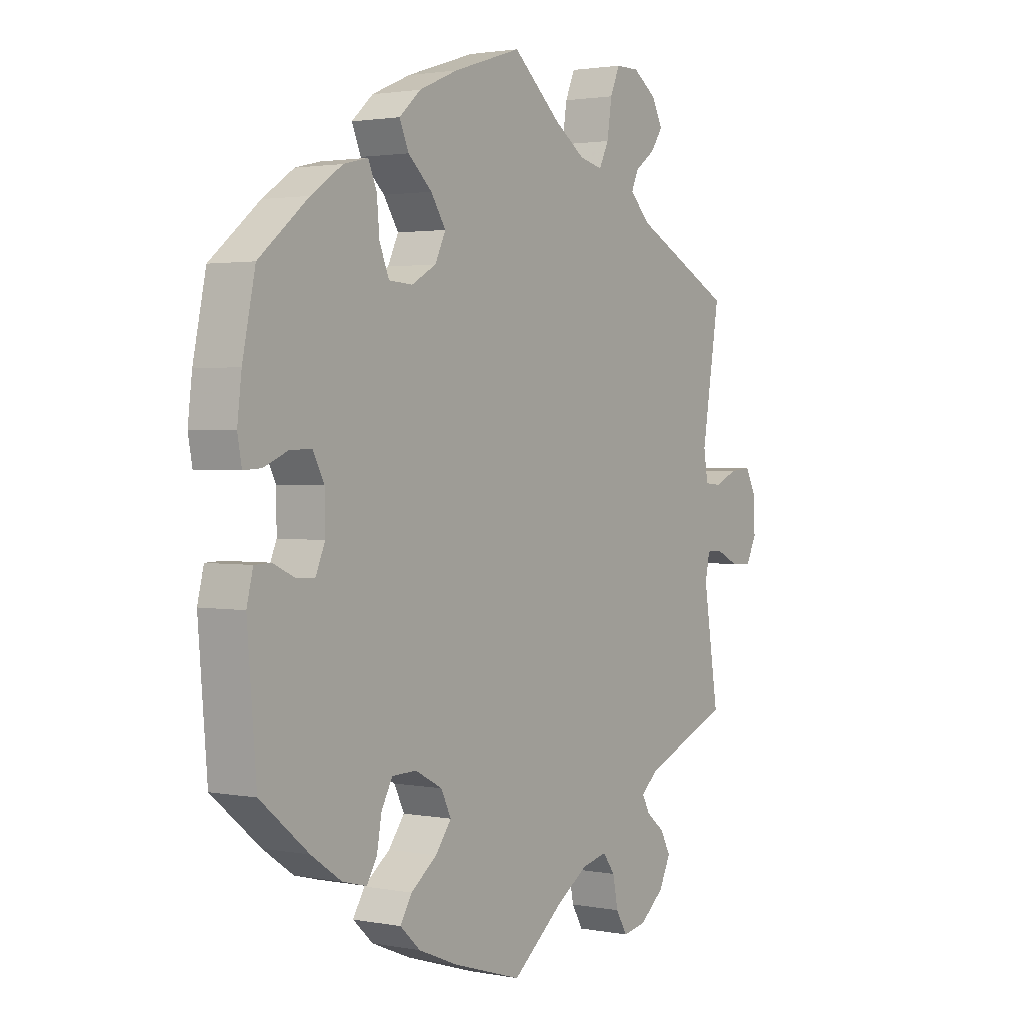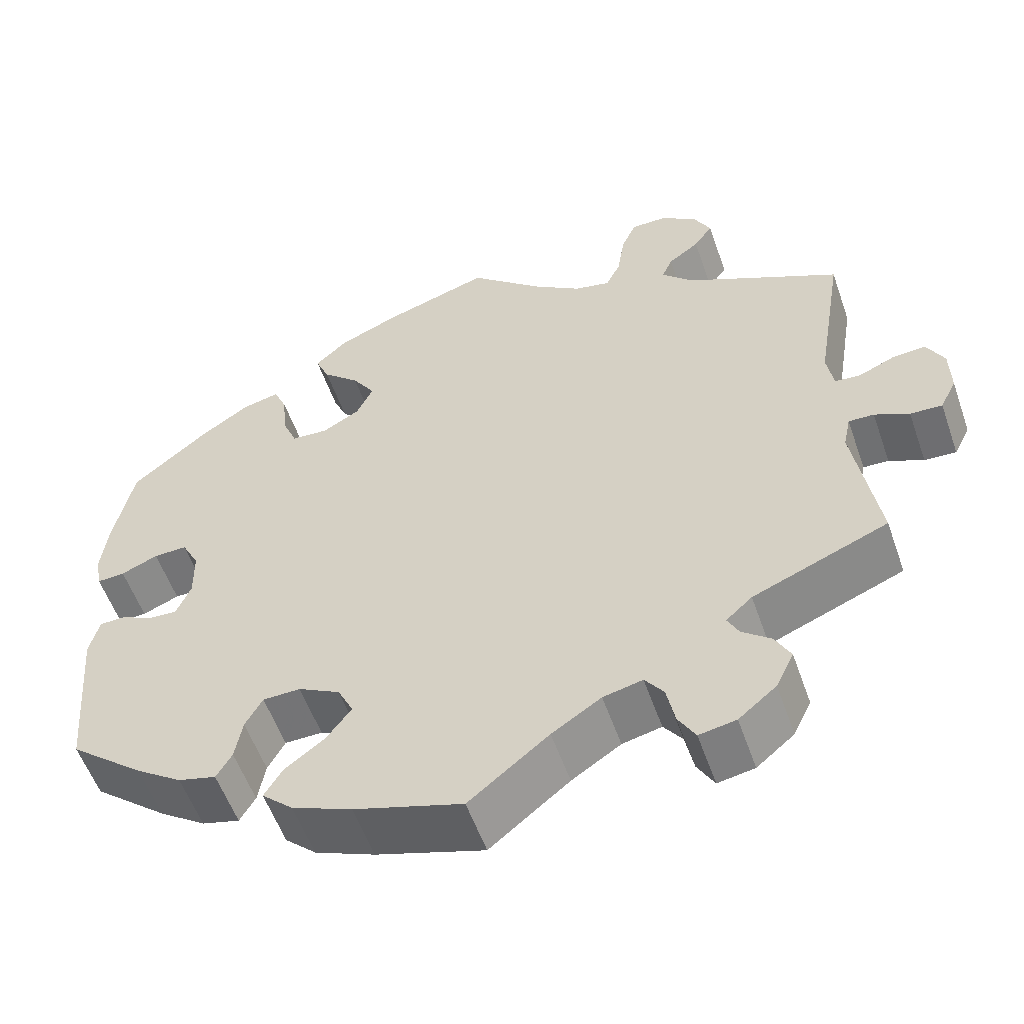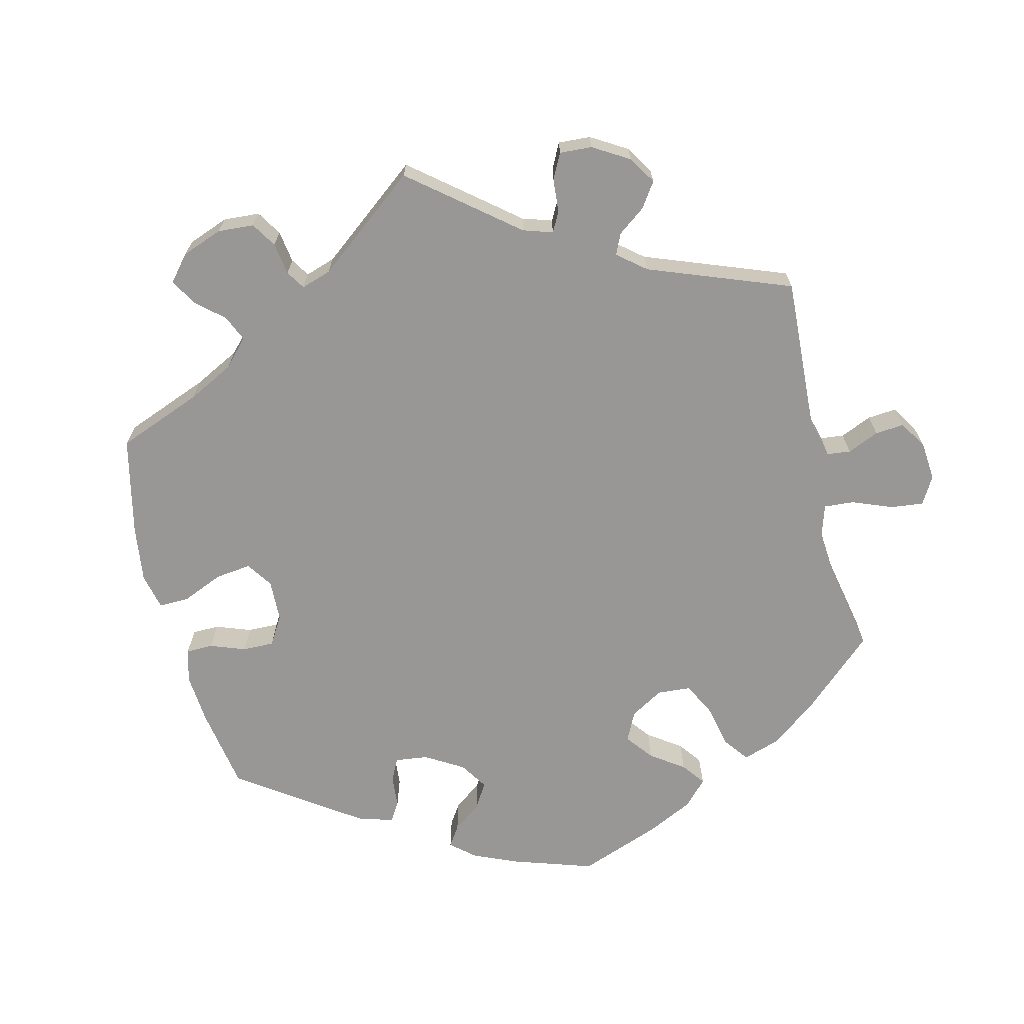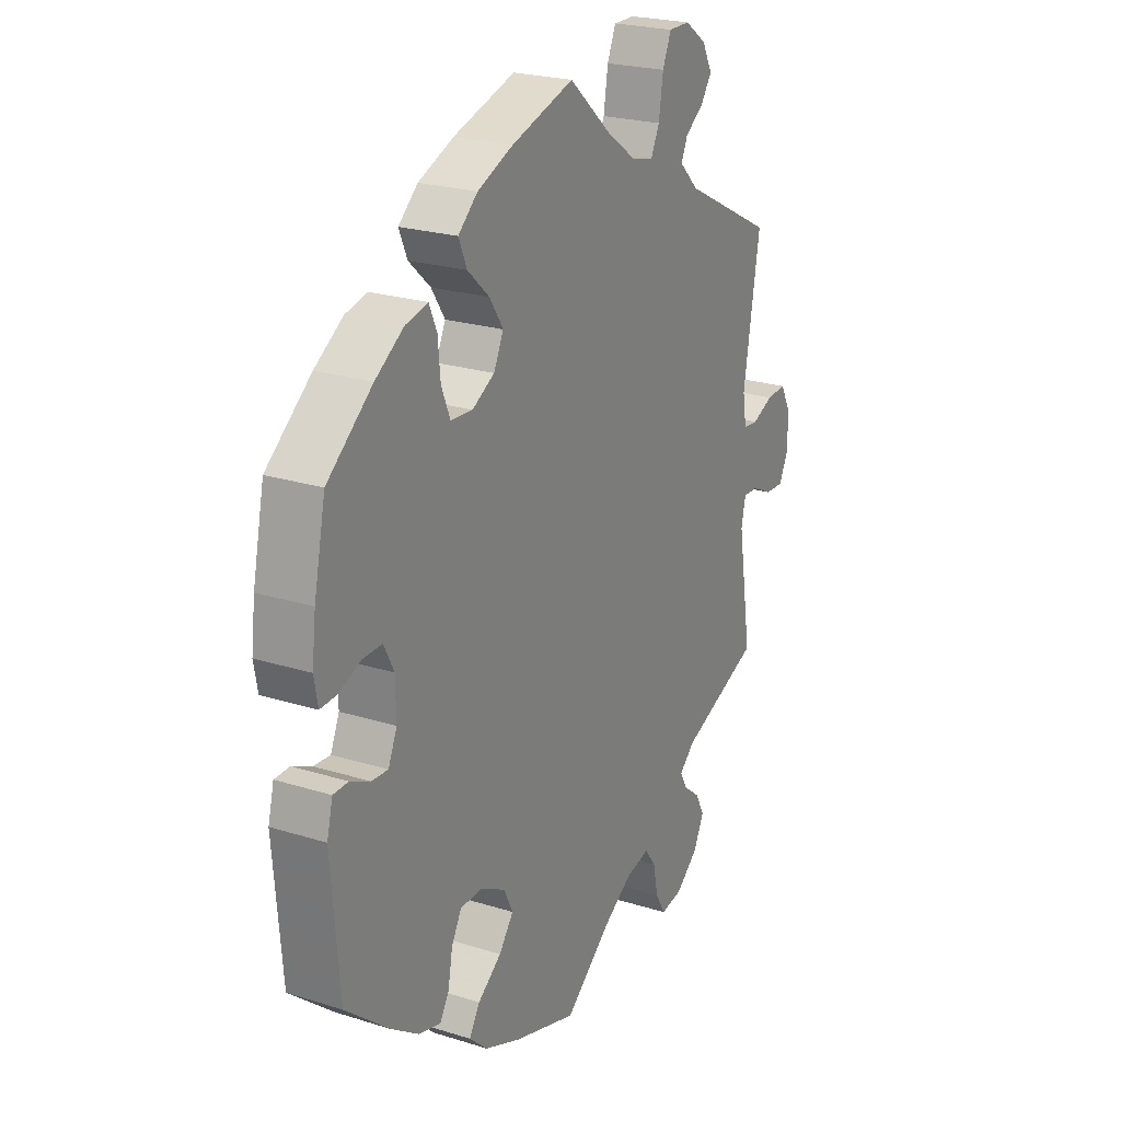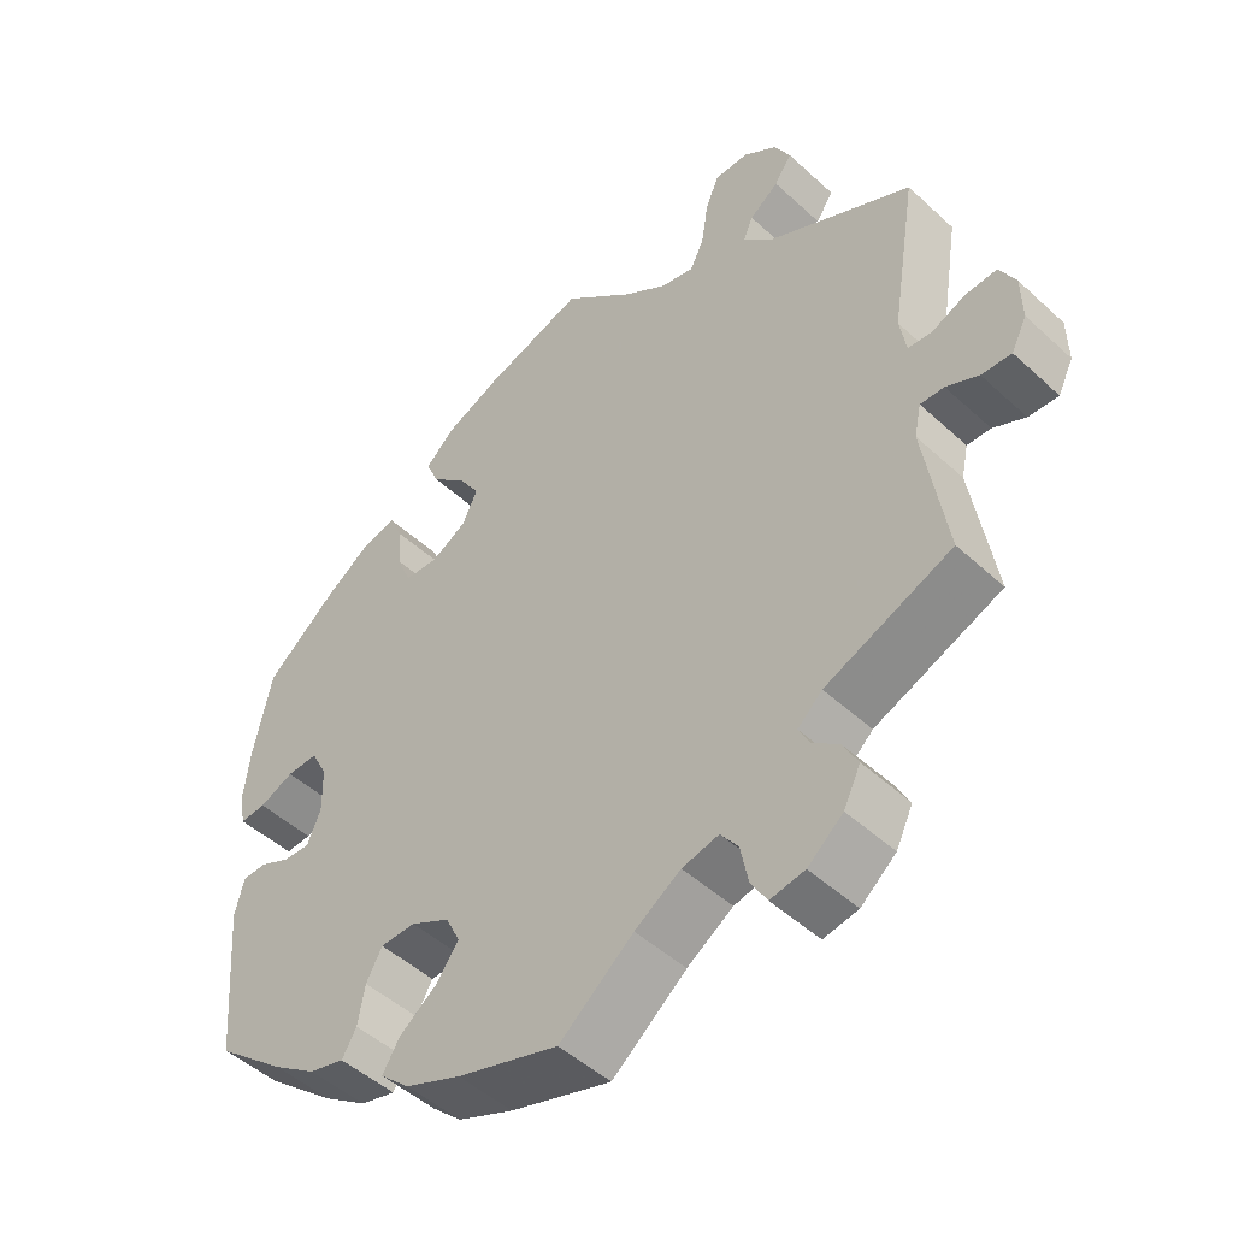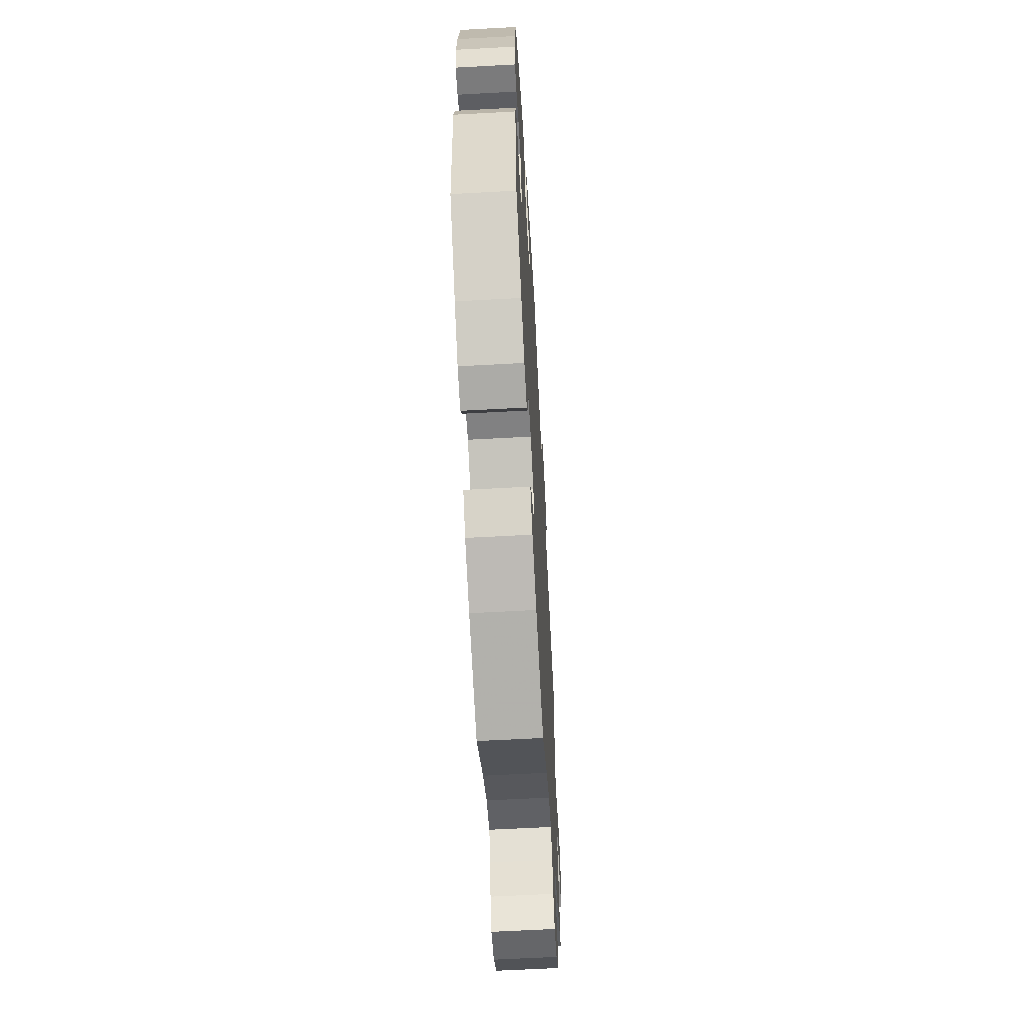
<metadata>
{"format":"obj","ext":"obj","renderer":"f3d","projection":"perspective","resolution":1024,"background":"white","views":[{"elev":2.0,"azim":124.2,"up":"+Z"},{"elev":-55.7,"azim":-160.8,"up":"+Z"},{"elev":-68.3,"azim":-106.2,"up":"+Y"},{"elev":23.1,"azim":118.1,"up":"+Z"},{"elev":-48.3,"azim":-135.7,"up":"+Z"},{"elev":-61.8,"azim":93.2,"up":"+Z"}]}
</metadata>
<code>
v 0.524 0.07 0.175
v 0.532 0.07 0.108
v 0.524 0.07 0.065
v 0.49 0.07 0.067
v 0.445 0.07 0.086
v 0.404 0.07 0.087
v 0.383 0.07 0.046
v 0.382 0.07 -0.015
v 0.4 0.07 -0.057
v 0.434 0.07 -0.055
v 0.475 0.07 -0.036
v 0.506 0.07 -0.037
v 0.518 0.07 -0.085
v 0.501 0.07 -0.289
v 0.41 0.07 -0.364
v 0.353 0.07 -0.403
v 0.307 0.07 -0.415
v 0.288 0.07 -0.383
v 0.279 0.07 -0.332
v 0.258 0.07 -0.294
v 0.212 0.07 -0.293
v 0.161 0.07 -0.32
v 0.142 0.07 -0.359
v 0.172 0.07 -0.399
v 0.221 0.07 -0.436
v 0.243 0.07 -0.472
v 0.205 0.07 -0.507
v 0.132 0.07 -0.537
v 0 0.07 -0.578
v -0.097 0.07 -0.5
v -0.157 0.07 -0.461
v -0.205 0.07 -0.45
v -0.228 0.07 -0.481
v -0.238 0.07 -0.531
v -0.259 0.07 -0.567
v -0.304 0.07 -0.559
v -0.35 0.07 -0.521
v -0.372 0.07 -0.476
v -0.353 0.07 -0.44
v -0.318 0.07 -0.412
v -0.304 0.07 -0.385
v -0.336 0.07 -0.356
v -0.501 0.07 -0.289
v -0.472 0.07 -0.106
v -0.481 0.07 -0.064
v -0.512 0.07 -0.065
v -0.554 0.07 -0.085
v -0.593 0.07 -0.087
v -0.613 0.07 -0.047
v -0.612 0.07 0.011
v -0.591 0.07 0.051
v -0.55 0.07 0.048
v -0.506 0.07 0.029
v -0.475 0.07 0.032
v -0.467 0.07 0.081
v -0.501 0.07 0.288
v -0.312 0.07 0.384
v -0.273 0.07 0.423
v -0.286 0.07 0.453
v -0.324 0.07 0.481
v -0.347 0.07 0.514
v -0.326 0.07 0.554
v -0.282 0.07 0.585
v -0.238 0.07 0.585
v -0.22 0.07 0.543
v -0.211 0.07 0.484
v -0.193 0.07 0.447
v -0.149 0.07 0.457
v -0.091 0.07 0.497
v 0 0.07 0.577
v 0.129 0.07 0.536
v 0.202 0.07 0.505
v 0.242 0.07 0.469
v 0.225 0.07 0.429
v 0.18 0.07 0.388
v 0.152 0.07 0.345
v 0.172 0.07 0.303
v 0.218 0.07 0.277
v 0.263 0.07 0.28
v 0.281 0.07 0.324
v 0.286 0.07 0.38
v 0.302 0.07 0.417
v 0.348 0.07 0.406
v 0.407 0.07 0.366
v 0.5 0.07 0.289
v 0.524 0 0.175
v 0.532 0 0.108
v 0.524 0 0.065
v 0.49 0 0.067
v 0.445 0 0.086
v 0.404 0 0.087
v 0.383 0 0.046
v 0.382 0 -0.015
v 0.4 0 -0.057
v 0.434 0 -0.055
v 0.475 0 -0.036
v 0.506 0 -0.037
v 0.518 0 -0.085
v 0.501 0 -0.289
v 0.41 0 -0.364
v 0.353 0 -0.403
v 0.307 0 -0.415
v 0.288 0 -0.383
v 0.279 0 -0.332
v 0.258 0 -0.294
v 0.212 0 -0.293
v 0.161 0 -0.32
v 0.142 0 -0.359
v 0.172 0 -0.399
v 0.221 0 -0.436
v 0.243 0 -0.472
v 0.205 0 -0.507
v 0.132 0 -0.537
v 0 0 -0.578
v -0.097 0 -0.5
v -0.157 0 -0.461
v -0.205 0 -0.45
v -0.228 0 -0.481
v -0.238 0 -0.531
v -0.259 0 -0.567
v -0.304 0 -0.559
v -0.35 0 -0.521
v -0.372 0 -0.476
v -0.353 0 -0.44
v -0.318 0 -0.412
v -0.304 0 -0.385
v -0.336 0 -0.356
v -0.501 0 -0.289
v -0.472 0 -0.106
v -0.481 0 -0.064
v -0.512 0 -0.065
v -0.554 0 -0.085
v -0.593 0 -0.087
v -0.613 0 -0.047
v -0.612 0 0.011
v -0.591 0 0.051
v -0.55 0 0.048
v -0.506 0 0.029
v -0.475 0 0.032
v -0.467 0 0.081
v -0.501 0 0.288
v -0.312 0 0.384
v -0.273 0 0.423
v -0.286 0 0.453
v -0.324 0 0.481
v -0.347 0 0.514
v -0.326 0 0.554
v -0.282 0 0.585
v -0.238 0 0.585
v -0.22 0 0.543
v -0.211 0 0.484
v -0.193 0 0.447
v -0.149 0 0.457
v -0.091 0 0.497
v 0 0 0.577
v 0.129 0 0.536
v 0.202 0 0.505
v 0.242 0 0.469
v 0.225 0 0.429
v 0.18 0 0.388
v 0.152 0 0.345
v 0.172 0 0.303
v 0.218 0 0.277
v 0.263 0 0.28
v 0.281 0 0.324
v 0.286 0 0.38
v 0.302 0 0.417
v 0.348 0 0.406
v 0.407 0 0.366
v 0.5 0 0.289
f 80 81 82 83
f 79 80 83 84
f 72 73 74 75
f 72 75 76
f 69 70 71 72
f 68 69 72 76
f 67 68 76 77
f 63 64 65 66
f 63 66 67
f 62 63 67
f 59 60 61 62
f 58 59 62 67
f 57 58 67 77
f 55 56 57 77
f 50 51 52 53
f 50 53 54
f 49 50 54
f 46 47 48 49
f 45 46 49 54
f 44 45 54 55
f 42 43 44
f 41 42 44 55
f 37 38 39 40
f 37 40 41
f 36 37 41
f 33 34 35 36
f 32 33 36 41
f 31 32 41 55
f 27 28 29 30
f 24 25 26 27
f 23 24 27 30
f 22 23 30 31
f 16 17 18 19
f 16 19 20
f 15 16 20
f 14 15 20
f 13 14 20 21
f 10 11 12 13
f 9 10 13 21
f 2 3 4 5
f 2 5 6
f 1 2 6
f 79 84 85 1
f 31 55 77 78
f 8 9 21 22
f 7 8 22 31
f 6 7 31 78
f 1 6 78 79
f 168 167 166 165
f 169 168 165 164
f 160 159 158 157
f 161 160 157
f 157 156 155 154
f 161 157 154 153
f 162 161 153 152
f 151 150 149 148
f 152 151 148
f 152 148 147
f 147 146 145 144
f 152 147 144 143
f 162 152 143 142
f 162 142 141 140
f 138 137 136 135
f 139 138 135
f 139 135 134
f 134 133 132 131
f 139 134 131 130
f 140 139 130 129
f 129 128 127
f 140 129 127 126
f 125 124 123 122
f 126 125 122
f 126 122 121
f 121 120 119 118
f 126 121 118 117
f 140 126 117 116
f 115 114 113 112
f 112 111 110 109
f 115 112 109 108
f 116 115 108 107
f 104 103 102 101
f 105 104 101
f 105 101 100
f 105 100 99
f 106 105 99 98
f 98 97 96 95
f 106 98 95 94
f 90 89 88 87
f 91 90 87
f 91 87 86
f 86 170 169 164
f 163 162 140 116
f 107 106 94 93
f 116 107 93 92
f 163 116 92 91
f 164 163 91 86
f 1 86 87 2
f 2 87 88 3
f 3 88 89 4
f 4 89 90 5
f 5 90 91 6
f 6 91 92 7
f 7 92 93 8
f 8 93 94 9
f 9 94 95 10
f 10 95 96 11
f 11 96 97 12
f 12 97 98 13
f 13 98 99 14
f 14 99 100 15
f 15 100 101 16
f 16 101 102 17
f 17 102 103 18
f 18 103 104 19
f 19 104 105 20
f 20 105 106 21
f 21 106 107 22
f 22 107 108 23
f 23 108 109 24
f 24 109 110 25
f 25 110 111 26
f 26 111 112 27
f 27 112 113 28
f 28 113 114 29
f 29 114 115 30
f 30 115 116 31
f 31 116 117 32
f 32 117 118 33
f 33 118 119 34
f 34 119 120 35
f 35 120 121 36
f 36 121 122 37
f 37 122 123 38
f 38 123 124 39
f 39 124 125 40
f 40 125 126 41
f 41 126 127 42
f 42 127 128 43
f 43 128 129 44
f 44 129 130 45
f 45 130 131 46
f 46 131 132 47
f 47 132 133 48
f 48 133 134 49
f 49 134 135 50
f 50 135 136 51
f 51 136 137 52
f 52 137 138 53
f 53 138 139 54
f 54 139 140 55
f 55 140 141 56
f 56 141 142 57
f 57 142 143 58
f 58 143 144 59
f 59 144 145 60
f 60 145 146 61
f 61 146 147 62
f 62 147 148 63
f 63 148 149 64
f 64 149 150 65
f 65 150 151 66
f 66 151 152 67
f 67 152 153 68
f 68 153 154 69
f 69 154 155 70
f 70 155 156 71
f 71 156 157 72
f 72 157 158 73
f 73 158 159 74
f 74 159 160 75
f 75 160 161 76
f 76 161 162 77
f 77 162 163 78
f 78 163 164 79
f 79 164 165 80
f 80 165 166 81
f 81 166 167 82
f 82 167 168 83
f 83 168 169 84
f 84 169 170 85
f 85 170 86 1

</code>
